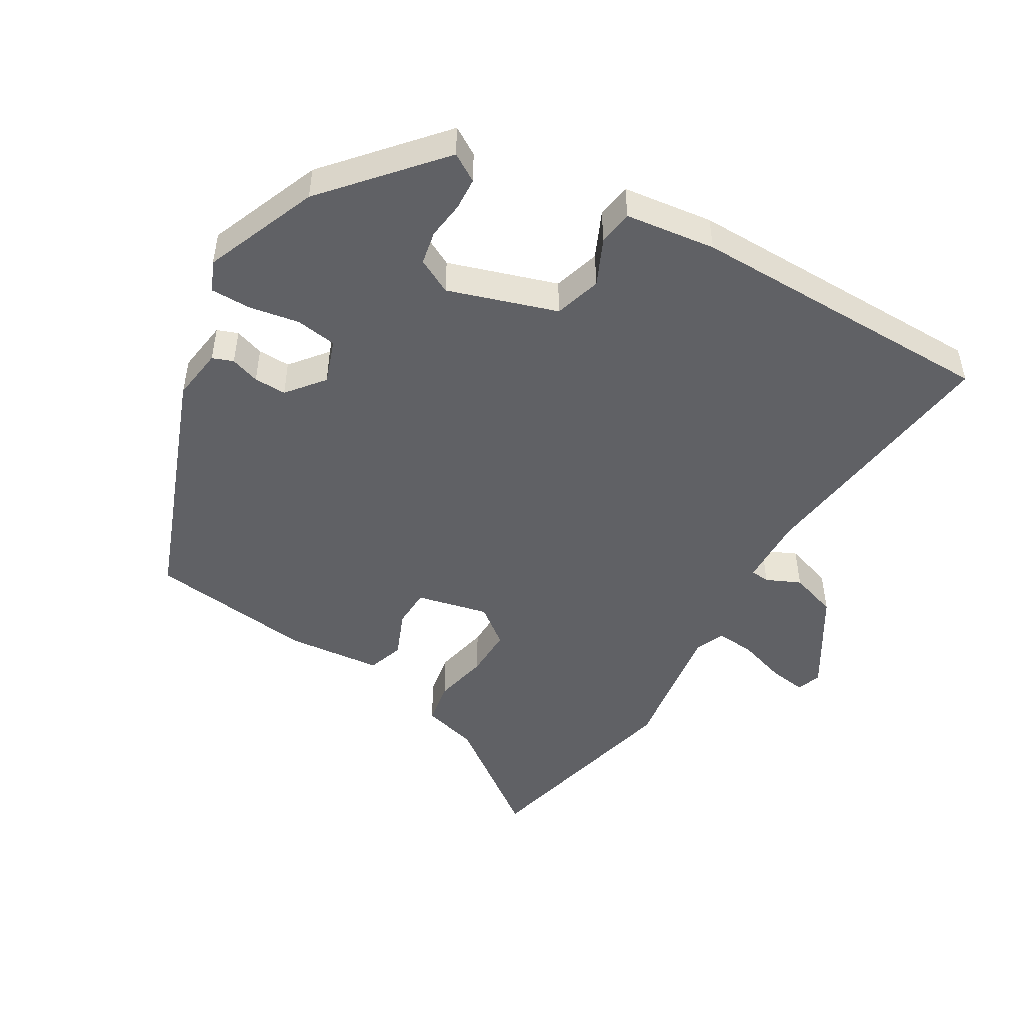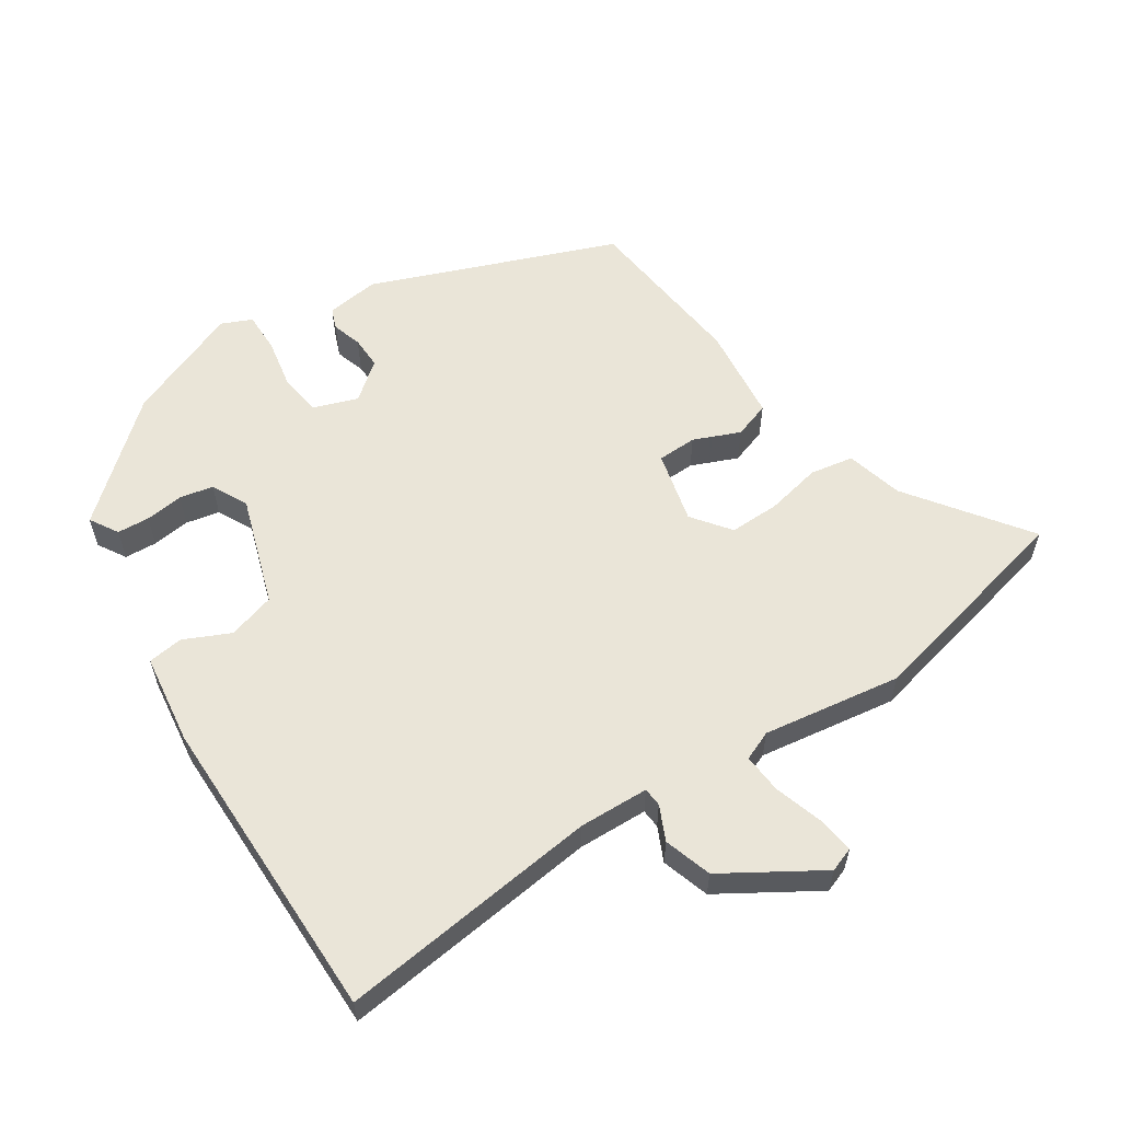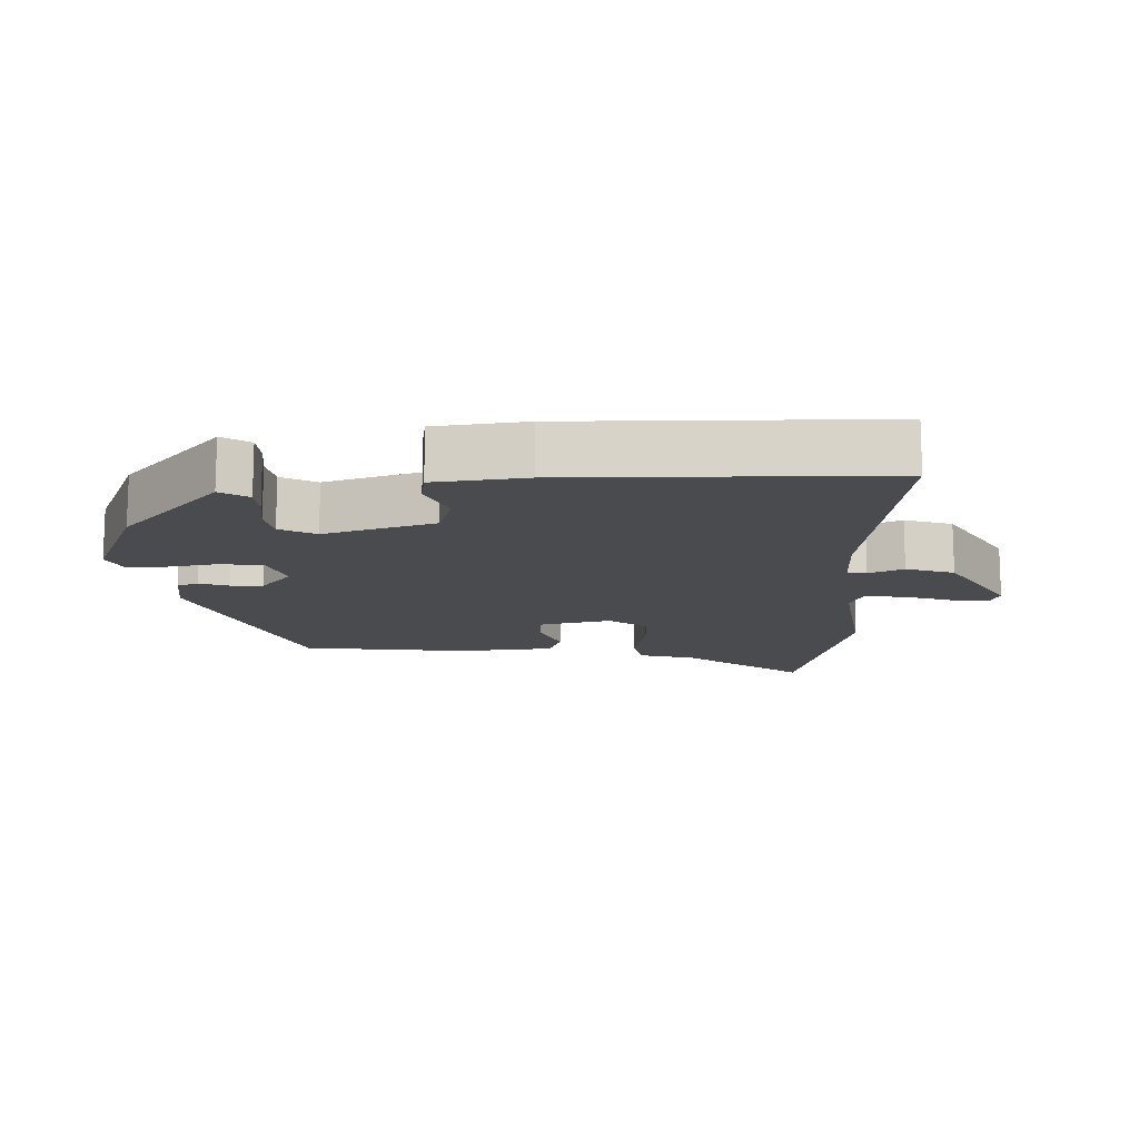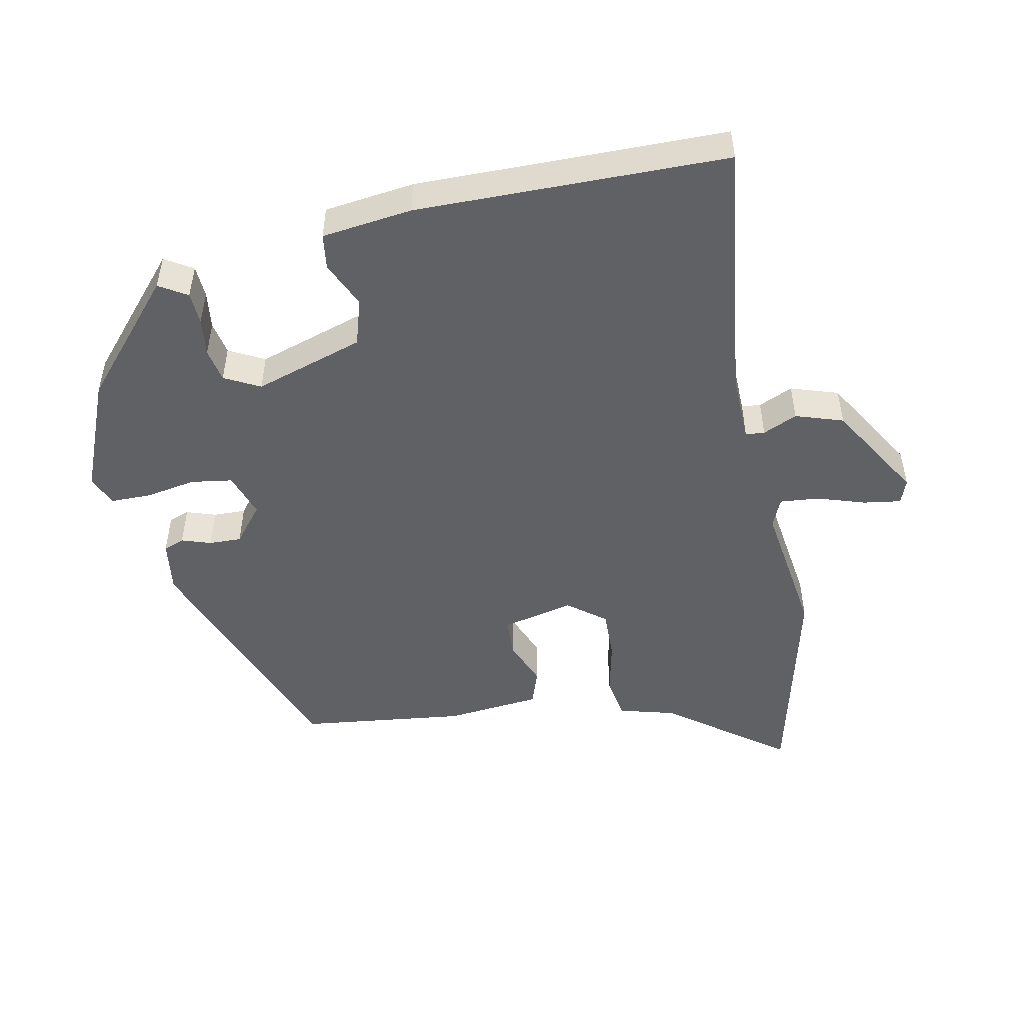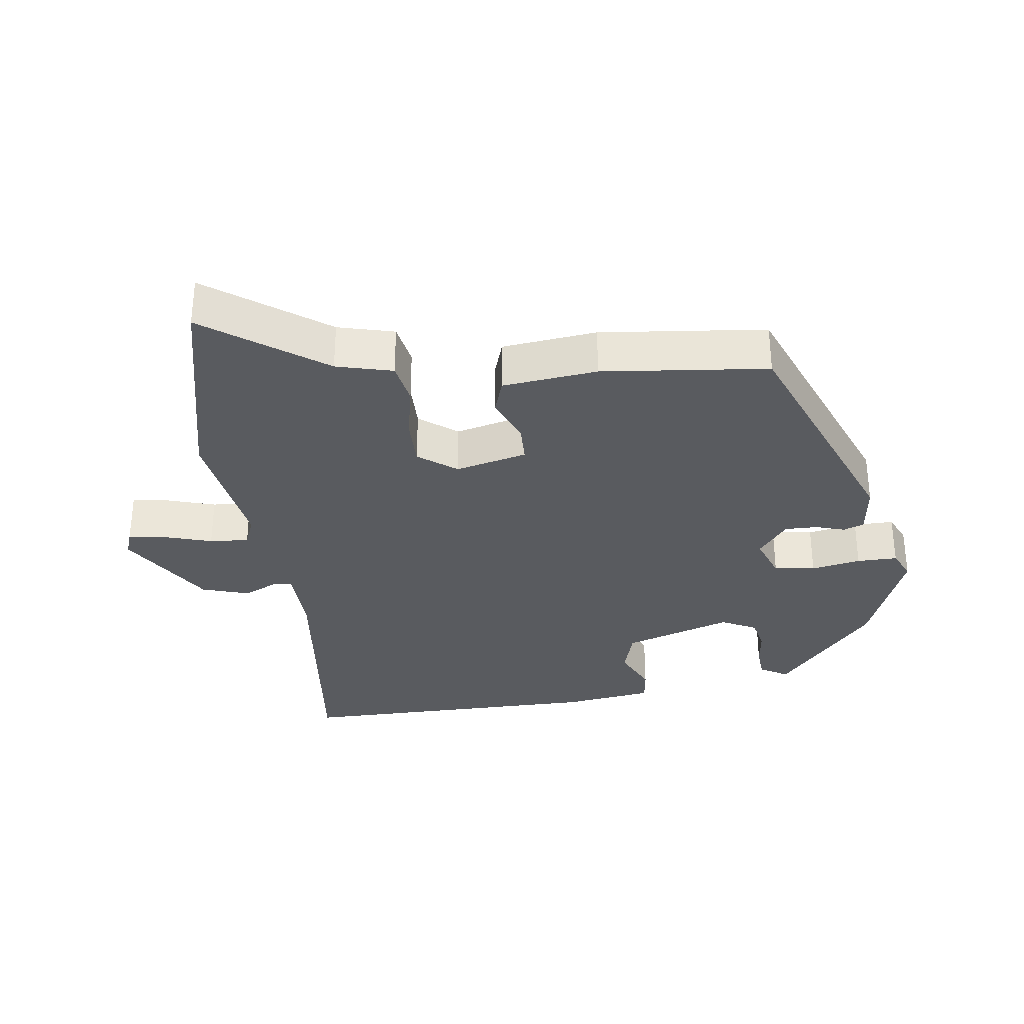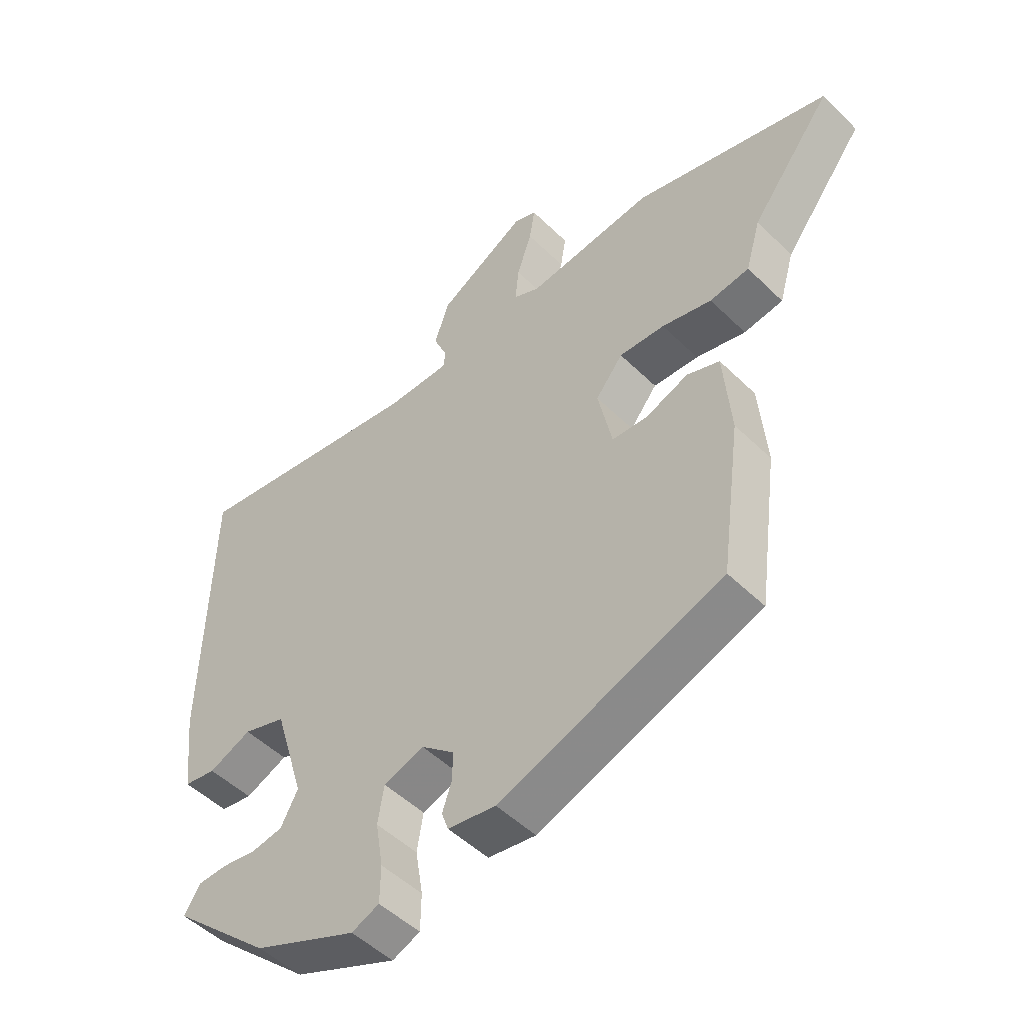
<metadata>
{"format":"obj","ext":"obj","renderer":"f3d","projection":"perspective","resolution":1024,"background":"white","views":[{"elev":-48.6,"azim":-119.6,"up":"+Y"},{"elev":58.8,"azim":-32.0,"up":"+Y"},{"elev":-13.7,"azim":-87.5,"up":"+Y"},{"elev":-49.6,"azim":-77.8,"up":"+Y"},{"elev":-32.5,"azim":99.2,"up":"+Y"},{"elev":-49.6,"azim":42.9,"up":"+Z"}]}
</metadata>
<code>
v -0.328 0.07 -0.448
v -0.49 0.07 -0.302
v -0.464 0.07 -0.261
v -0.416 0.07 -0.259
v -0.36 0.07 -0.267
v -0.31 0.07 -0.258
v -0.282 0.07 -0.206
v -0.331 0.07 -0.044
v -0.4 0.07 -0.022
v -0.469 0.07 -0.052
v -0.521 0.07 -0.044
v -0.536 0.07 0.09
v -0.525 0.07 0.549
v -0.14 0.07 0.494
v -0.037 0.07 0.495
v -0.034 0.07 0.523
v -0.056 0.07 0.574
v -0.032 0.07 0.644
v 0.112 0.07 0.728
v 0.148 0.07 0.714
v 0.139 0.07 0.659
v 0.115 0.07 0.588
v 0.109 0.07 0.53
v 0.152 0.07 0.511
v 0.357 0.07 0.537
v 0.675 0.07 0.455
v 0.544 0.07 0.284
v 0.52 0.07 0.201
v 0.456 0.07 0.191
v 0.375 0.07 0.21
v 0.301 0.07 0.213
v 0.257 0.07 0.158
v 0.28 0.07 0.051
v 0.338 0.07 0.048
v 0.407 0.07 0.075
v 0.46 0.07 0.056
v 0.472 0.07 -0.085
v 0.439 0.07 -0.33
v 0.076 0.07 -0.462
v -0.002 0.07 -0.45
v -0.013 0.07 -0.419
v 0.002 0.07 -0.376
v 0.004 0.07 -0.328
v -0.05 0.07 -0.283
v -0.116 0.07 -0.305
v -0.126 0.07 -0.366
v -0.114 0.07 -0.44
v -0.115 0.07 -0.5
v -0.16 0.07 -0.519
v -0.328 0 -0.448
v -0.49 0 -0.302
v -0.464 0 -0.261
v -0.416 0 -0.259
v -0.36 0 -0.267
v -0.31 0 -0.258
v -0.282 0 -0.206
v -0.331 0 -0.044
v -0.4 0 -0.022
v -0.469 0 -0.052
v -0.521 0 -0.044
v -0.536 0 0.09
v -0.525 0 0.549
v -0.14 0 0.494
v -0.037 0 0.495
v -0.034 0 0.523
v -0.056 0 0.574
v -0.032 0 0.644
v 0.112 0 0.728
v 0.148 0 0.714
v 0.139 0 0.659
v 0.115 0 0.588
v 0.109 0 0.53
v 0.152 0 0.511
v 0.357 0 0.537
v 0.675 0 0.455
v 0.544 0 0.284
v 0.52 0 0.201
v 0.456 0 0.191
v 0.375 0 0.21
v 0.301 0 0.213
v 0.257 0 0.158
v 0.28 0 0.051
v 0.338 0 0.048
v 0.407 0 0.075
v 0.46 0 0.056
v 0.472 0 -0.085
v 0.439 0 -0.33
v 0.076 0 -0.462
v -0.002 0 -0.45
v -0.013 0 -0.419
v 0.002 0 -0.376
v 0.004 0 -0.328
v -0.05 0 -0.283
v -0.116 0 -0.305
v -0.126 0 -0.366
v -0.114 0 -0.44
v -0.115 0 -0.5
v -0.16 0 -0.519
f 46 47 48 49
f 45 46 49 1
f 39 40 41 42
f 39 42 43
f 38 39 43
f 37 38 43 44
f 34 35 36 37
f 33 34 37 44
f 27 28 29 30
f 27 30 31
f 24 25 26 27
f 23 24 27 31
f 19 20 21 22
f 19 22 23
f 16 17 18 19
f 15 16 19 23
f 11 12 13 14
f 9 10 11 14
f 8 9 14 15
f 7 8 15 23
f 2 3 4 5
f 45 1 2 5
f 45 5 6
f 32 33 44 45
f 32 45 6 7
f 7 23 31 32
f 98 97 96 95
f 50 98 95 94
f 91 90 89 88
f 92 91 88
f 92 88 87
f 93 92 87 86
f 86 85 84 83
f 93 86 83 82
f 79 78 77 76
f 80 79 76
f 76 75 74 73
f 80 76 73 72
f 71 70 69 68
f 72 71 68
f 68 67 66 65
f 72 68 65 64
f 63 62 61 60
f 63 60 59 58
f 64 63 58 57
f 72 64 57 56
f 54 53 52 51
f 54 51 50 94
f 55 54 94
f 94 93 82 81
f 56 55 94 81
f 81 80 72 56
f 1 50 51 2
f 2 51 52 3
f 3 52 53 4
f 4 53 54 5
f 5 54 55 6
f 6 55 56 7
f 7 56 57 8
f 8 57 58 9
f 9 58 59 10
f 10 59 60 11
f 11 60 61 12
f 12 61 62 13
f 13 62 63 14
f 14 63 64 15
f 15 64 65 16
f 16 65 66 17
f 17 66 67 18
f 18 67 68 19
f 19 68 69 20
f 20 69 70 21
f 21 70 71 22
f 22 71 72 23
f 23 72 73 24
f 24 73 74 25
f 25 74 75 26
f 26 75 76 27
f 27 76 77 28
f 28 77 78 29
f 29 78 79 30
f 30 79 80 31
f 31 80 81 32
f 32 81 82 33
f 33 82 83 34
f 34 83 84 35
f 35 84 85 36
f 36 85 86 37
f 37 86 87 38
f 38 87 88 39
f 39 88 89 40
f 40 89 90 41
f 41 90 91 42
f 42 91 92 43
f 43 92 93 44
f 44 93 94 45
f 45 94 95 46
f 46 95 96 47
f 47 96 97 48
f 48 97 98 49
f 49 98 50 1

</code>
